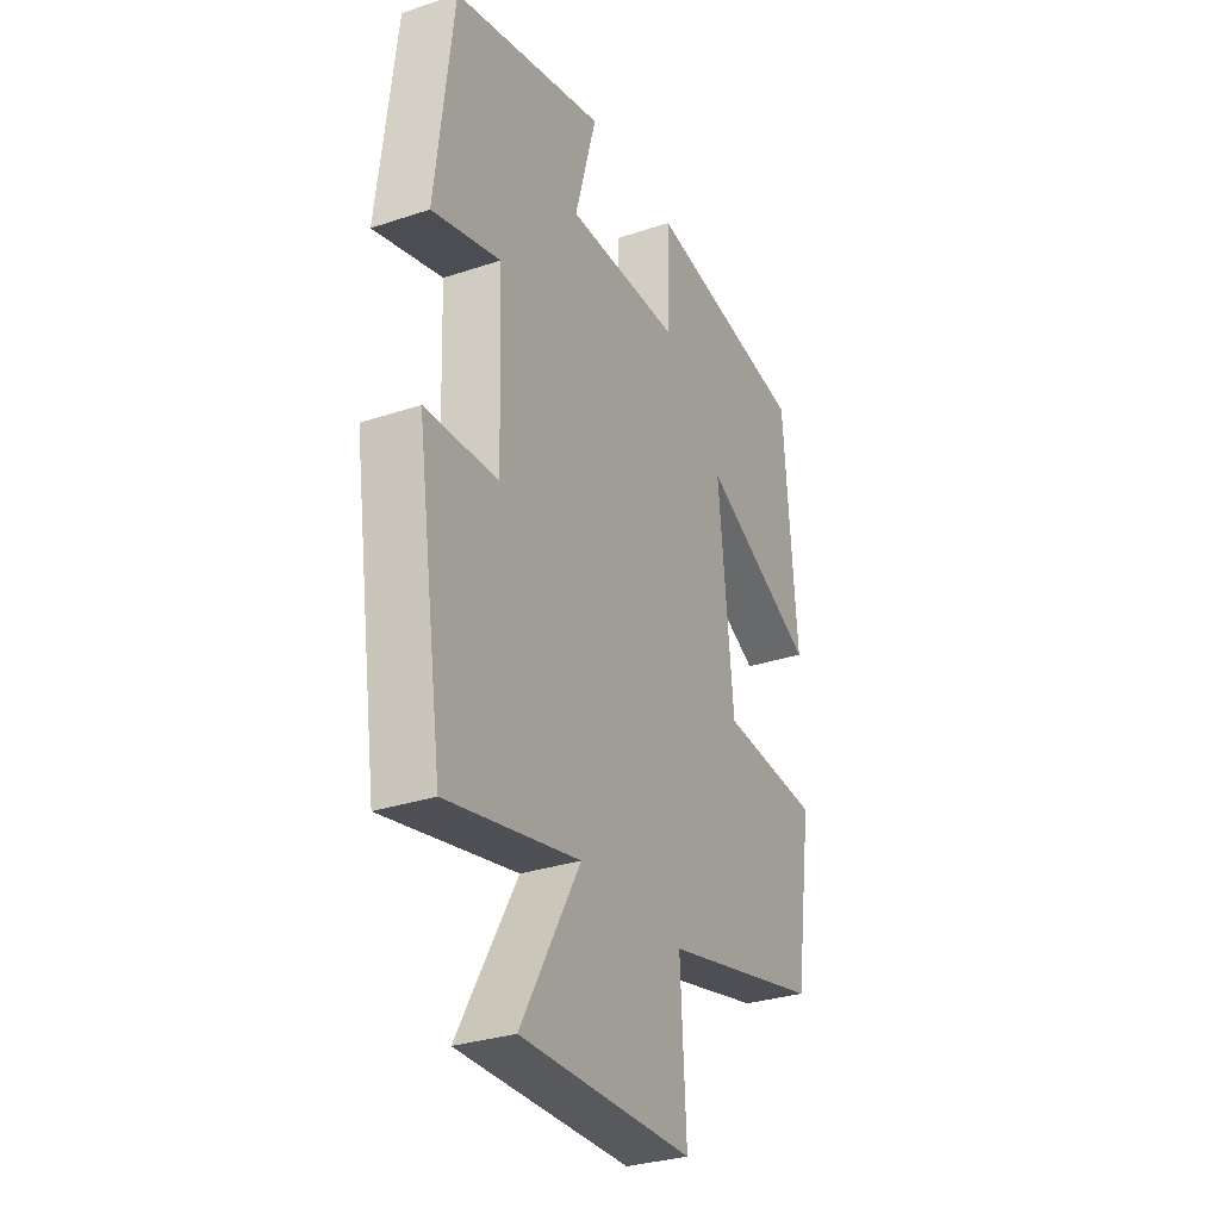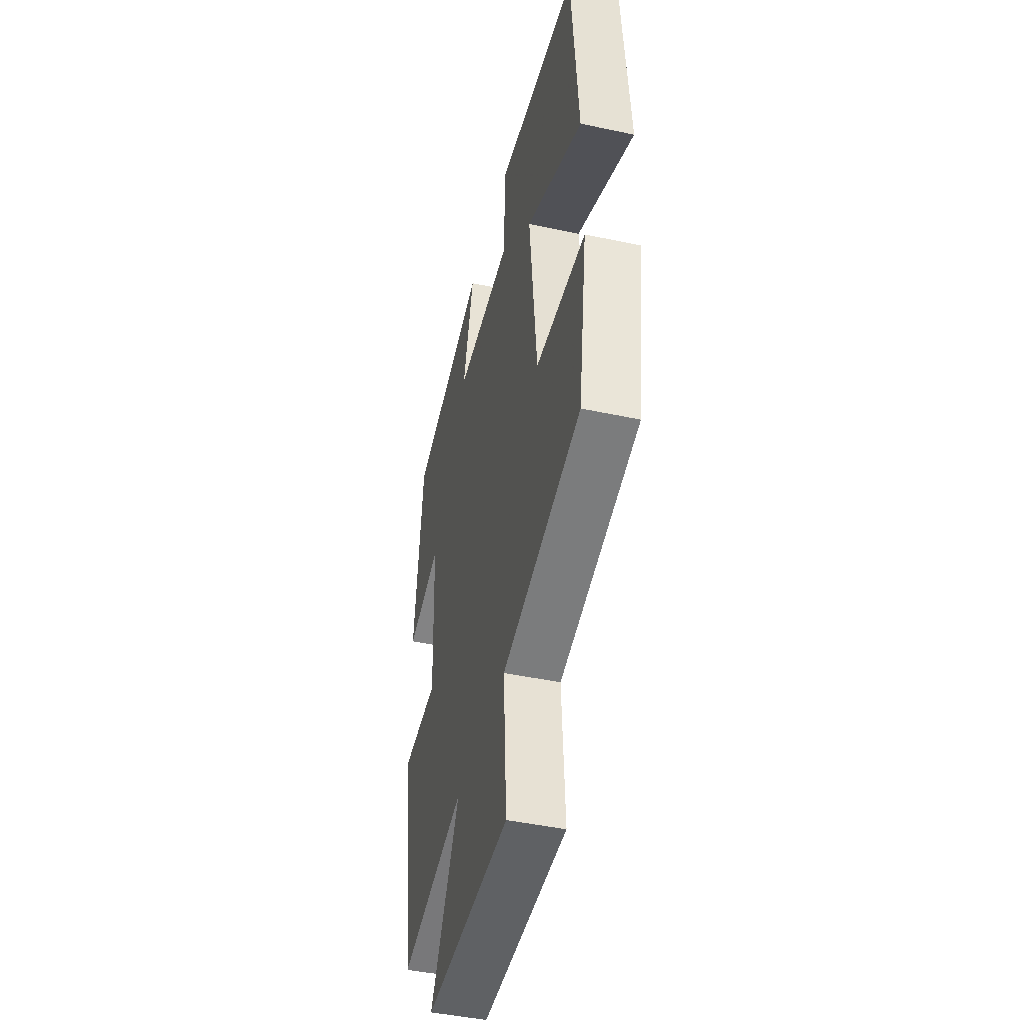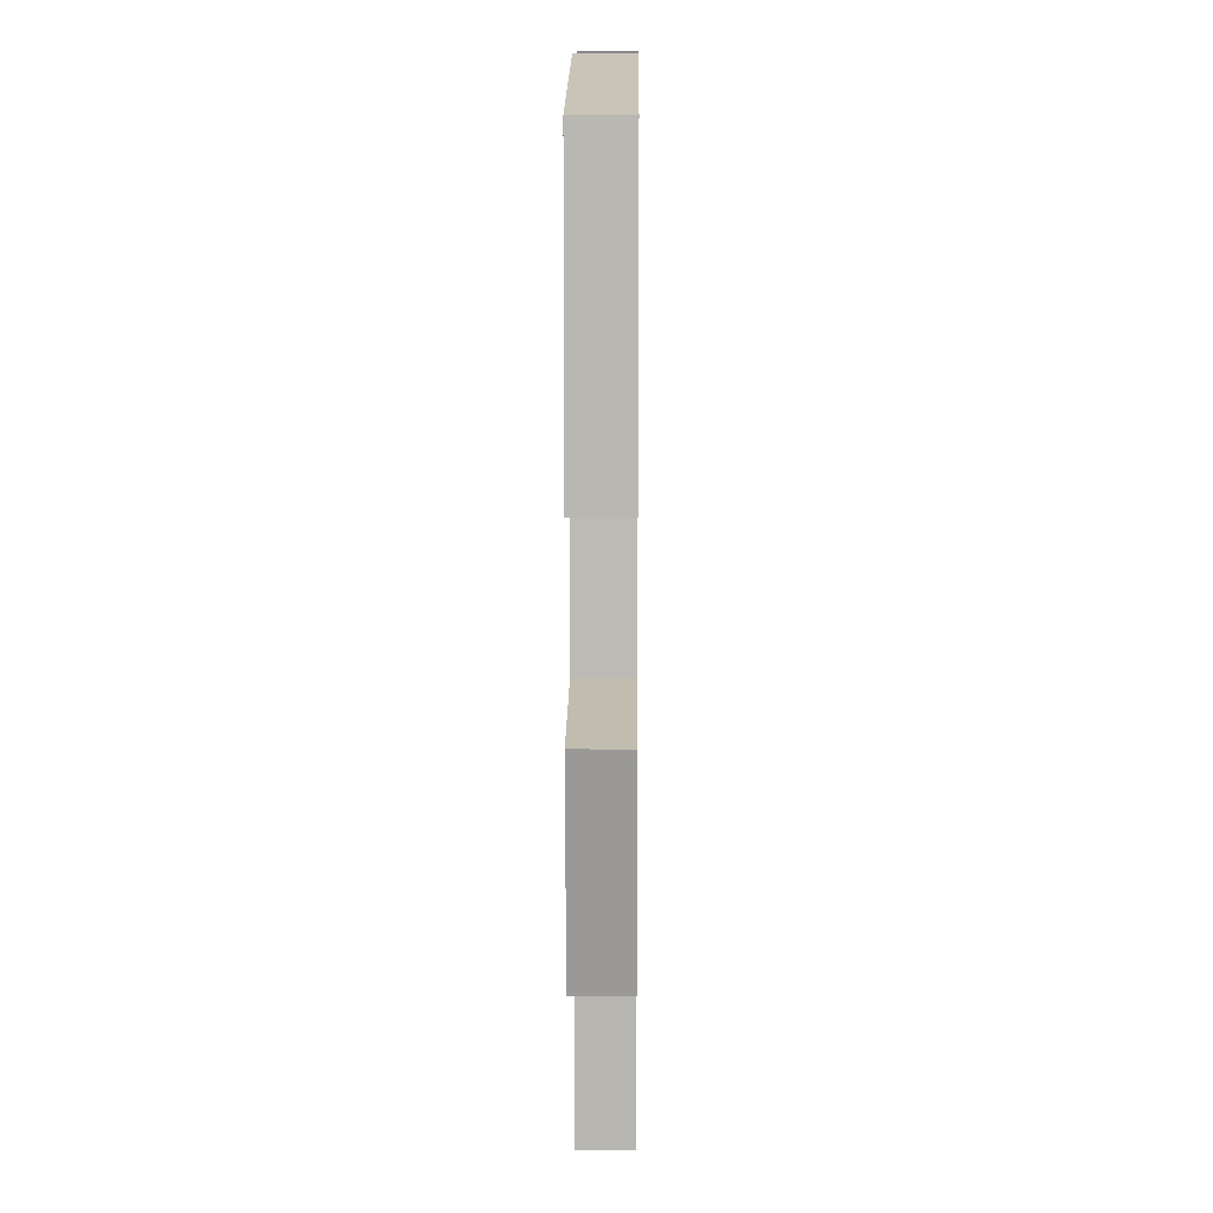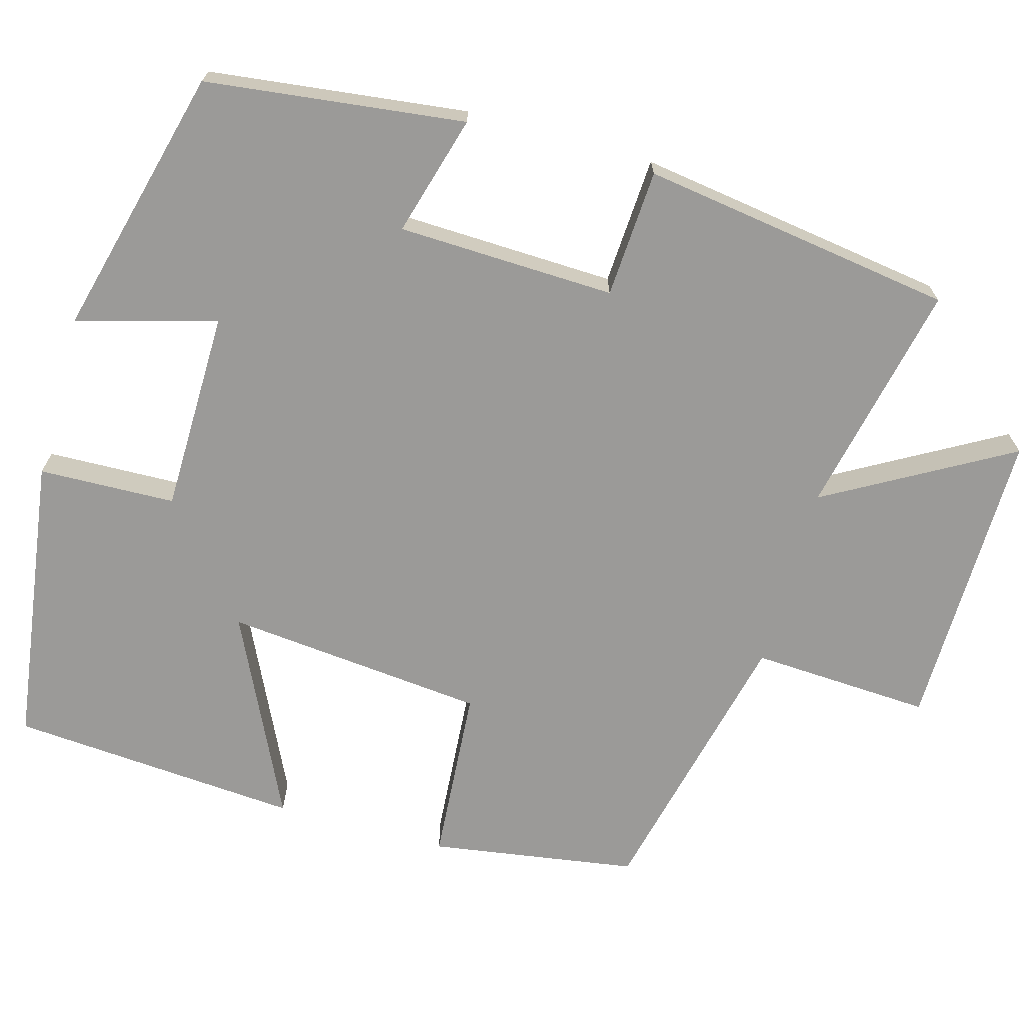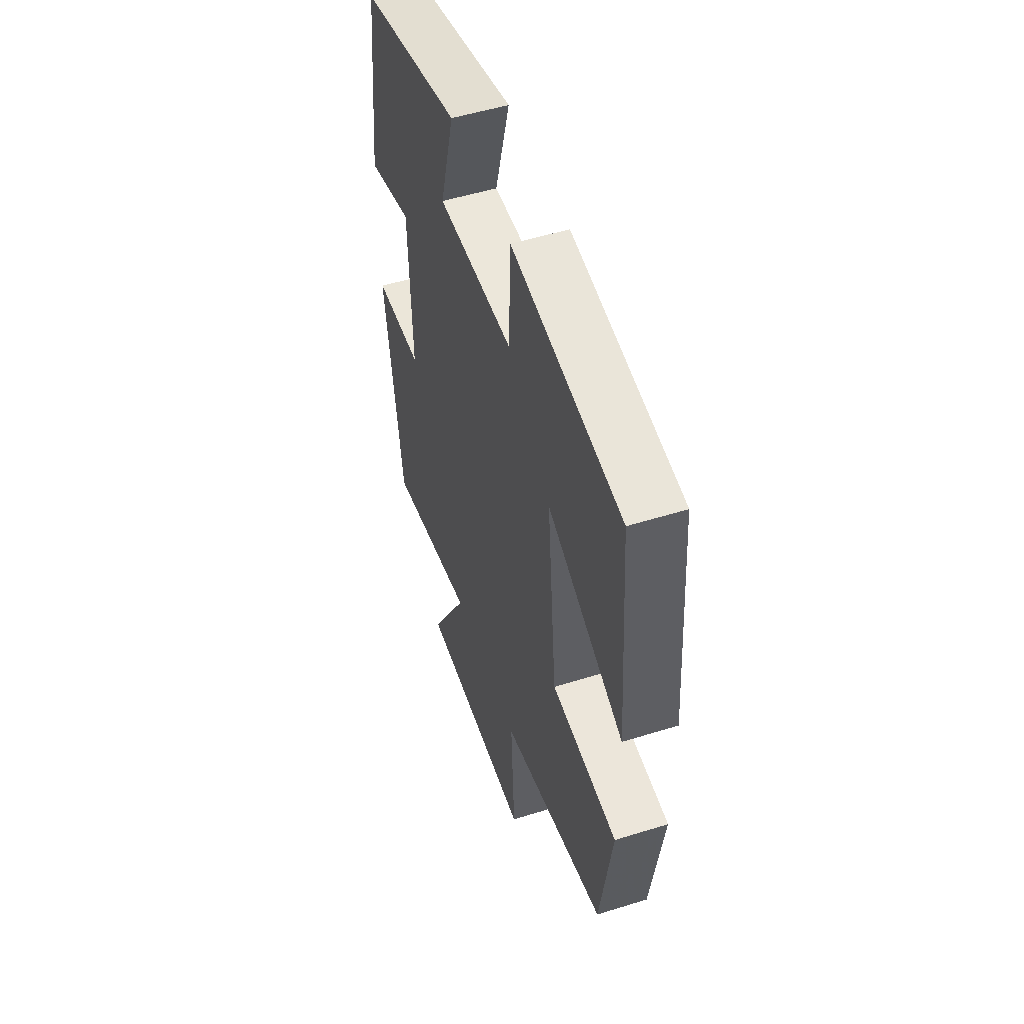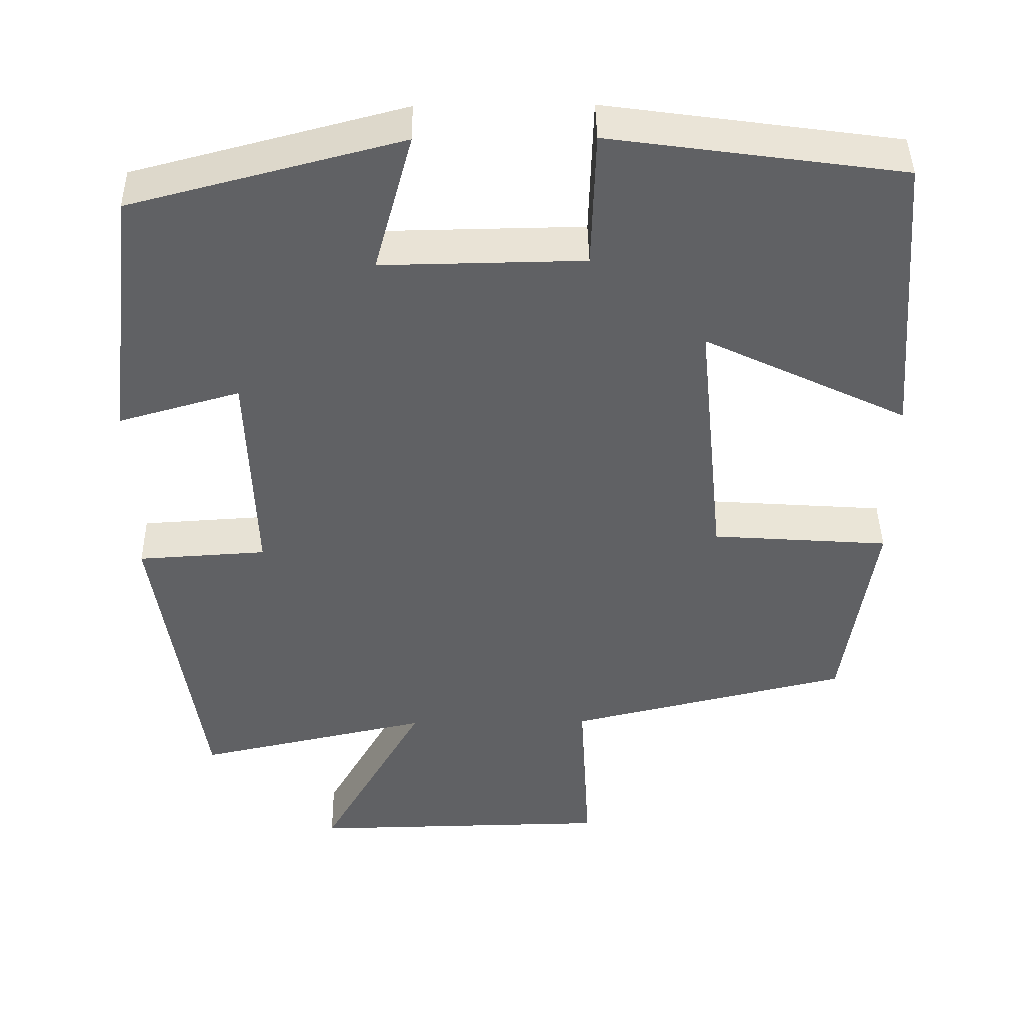
<metadata>
{"format":"obj","ext":"obj","renderer":"f3d","projection":"perspective","resolution":1024,"background":"white","views":[{"elev":-31.0,"azim":115.5,"up":"+Z"},{"elev":-45.4,"azim":-103.9,"up":"+Z"},{"elev":12.2,"azim":-89.4,"up":"+Z"},{"elev":-69.3,"azim":74.5,"up":"+Y"},{"elev":52.2,"azim":-108.6,"up":"+Z"},{"elev":42.7,"azim":179.2,"up":"+Z"}]}
</metadata>
<code>
v 0.461 0.07 0.41
v 0.5 0.07 0.079
v 0.346 0.07 0.123
v 0.336 0.07 -0.155
v 0.5 0.07 -0.165
v 0.44 0.07 -0.565
v 0.141 0.07 -0.5
v 0.274 0.07 -0.736
v -0.114 0.07 -0.73
v -0.101 0.07 -0.5
v -0.46 0.07 -0.415
v -0.5 0.07 -0.15
v -0.274 0.07 -0.134
v -0.24 0.07 0.2
v -0.5 0.07 0.076
v -0.471 0.07 0.448
v -0.098 0.07 0.5
v -0.093 0.07 0.325
v 0.165 0.07 0.321
v 0.116 0.07 0.5
v 0.461 0 0.41
v 0.5 0 0.079
v 0.346 0 0.123
v 0.336 0 -0.155
v 0.5 0 -0.165
v 0.44 0 -0.565
v 0.141 0 -0.5
v 0.274 0 -0.736
v -0.114 0 -0.73
v -0.101 0 -0.5
v -0.46 0 -0.415
v -0.5 0 -0.15
v -0.274 0 -0.134
v -0.24 0 0.2
v -0.5 0 0.076
v -0.471 0 0.448
v -0.098 0 0.5
v -0.093 0 0.325
v 0.165 0 0.321
v 0.116 0 0.5
f 19 20 1 2
f 18 19 2 3
f 15 16 17 18
f 14 15 18
f 13 14 18 3
f 10 11 12 13
f 10 13 3 4
f 7 8 9 10
f 7 10 4 5
f 5 6 7
f 22 21 40 39
f 23 22 39 38
f 38 37 36 35
f 38 35 34
f 23 38 34 33
f 33 32 31 30
f 24 23 33 30
f 30 29 28 27
f 25 24 30 27
f 27 26 25
f 1 21 22 2
f 2 22 23 3
f 3 23 24 4
f 4 24 25 5
f 5 25 26 6
f 6 26 27 7
f 7 27 28 8
f 8 28 29 9
f 9 29 30 10
f 10 30 31 11
f 11 31 32 12
f 12 32 33 13
f 13 33 34 14
f 14 34 35 15
f 15 35 36 16
f 16 36 37 17
f 17 37 38 18
f 18 38 39 19
f 19 39 40 20
f 20 40 21 1

</code>
